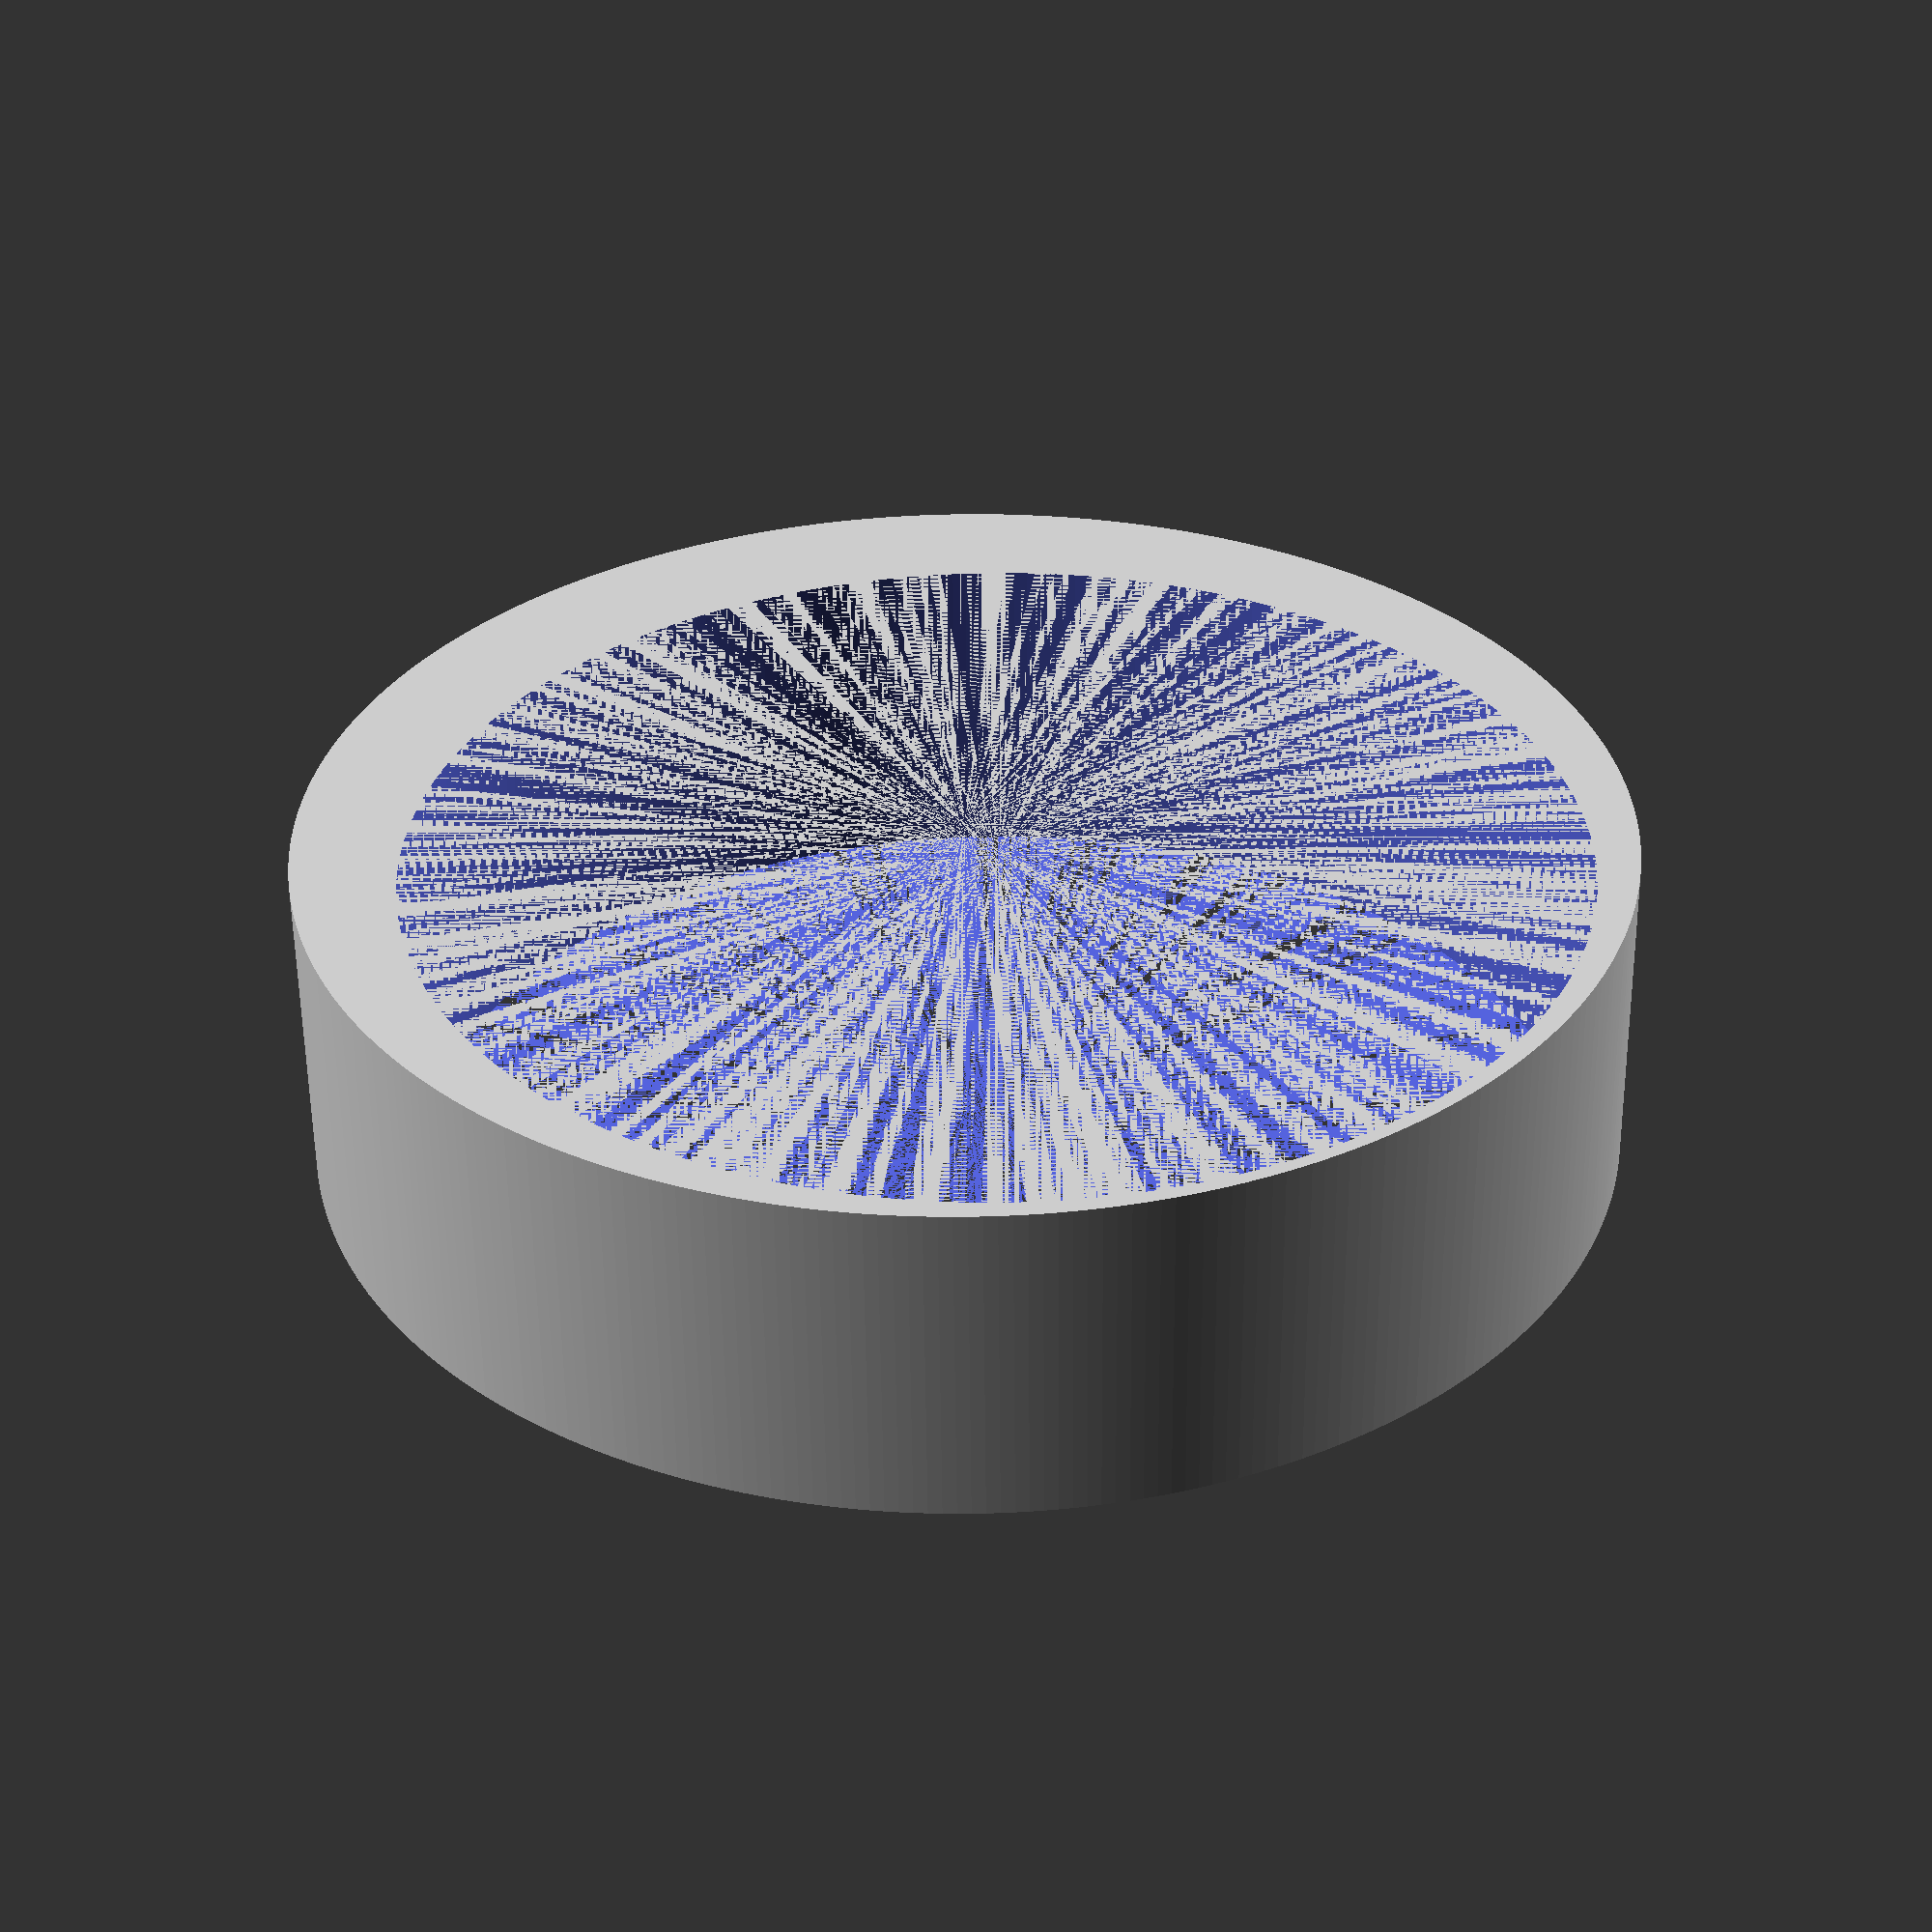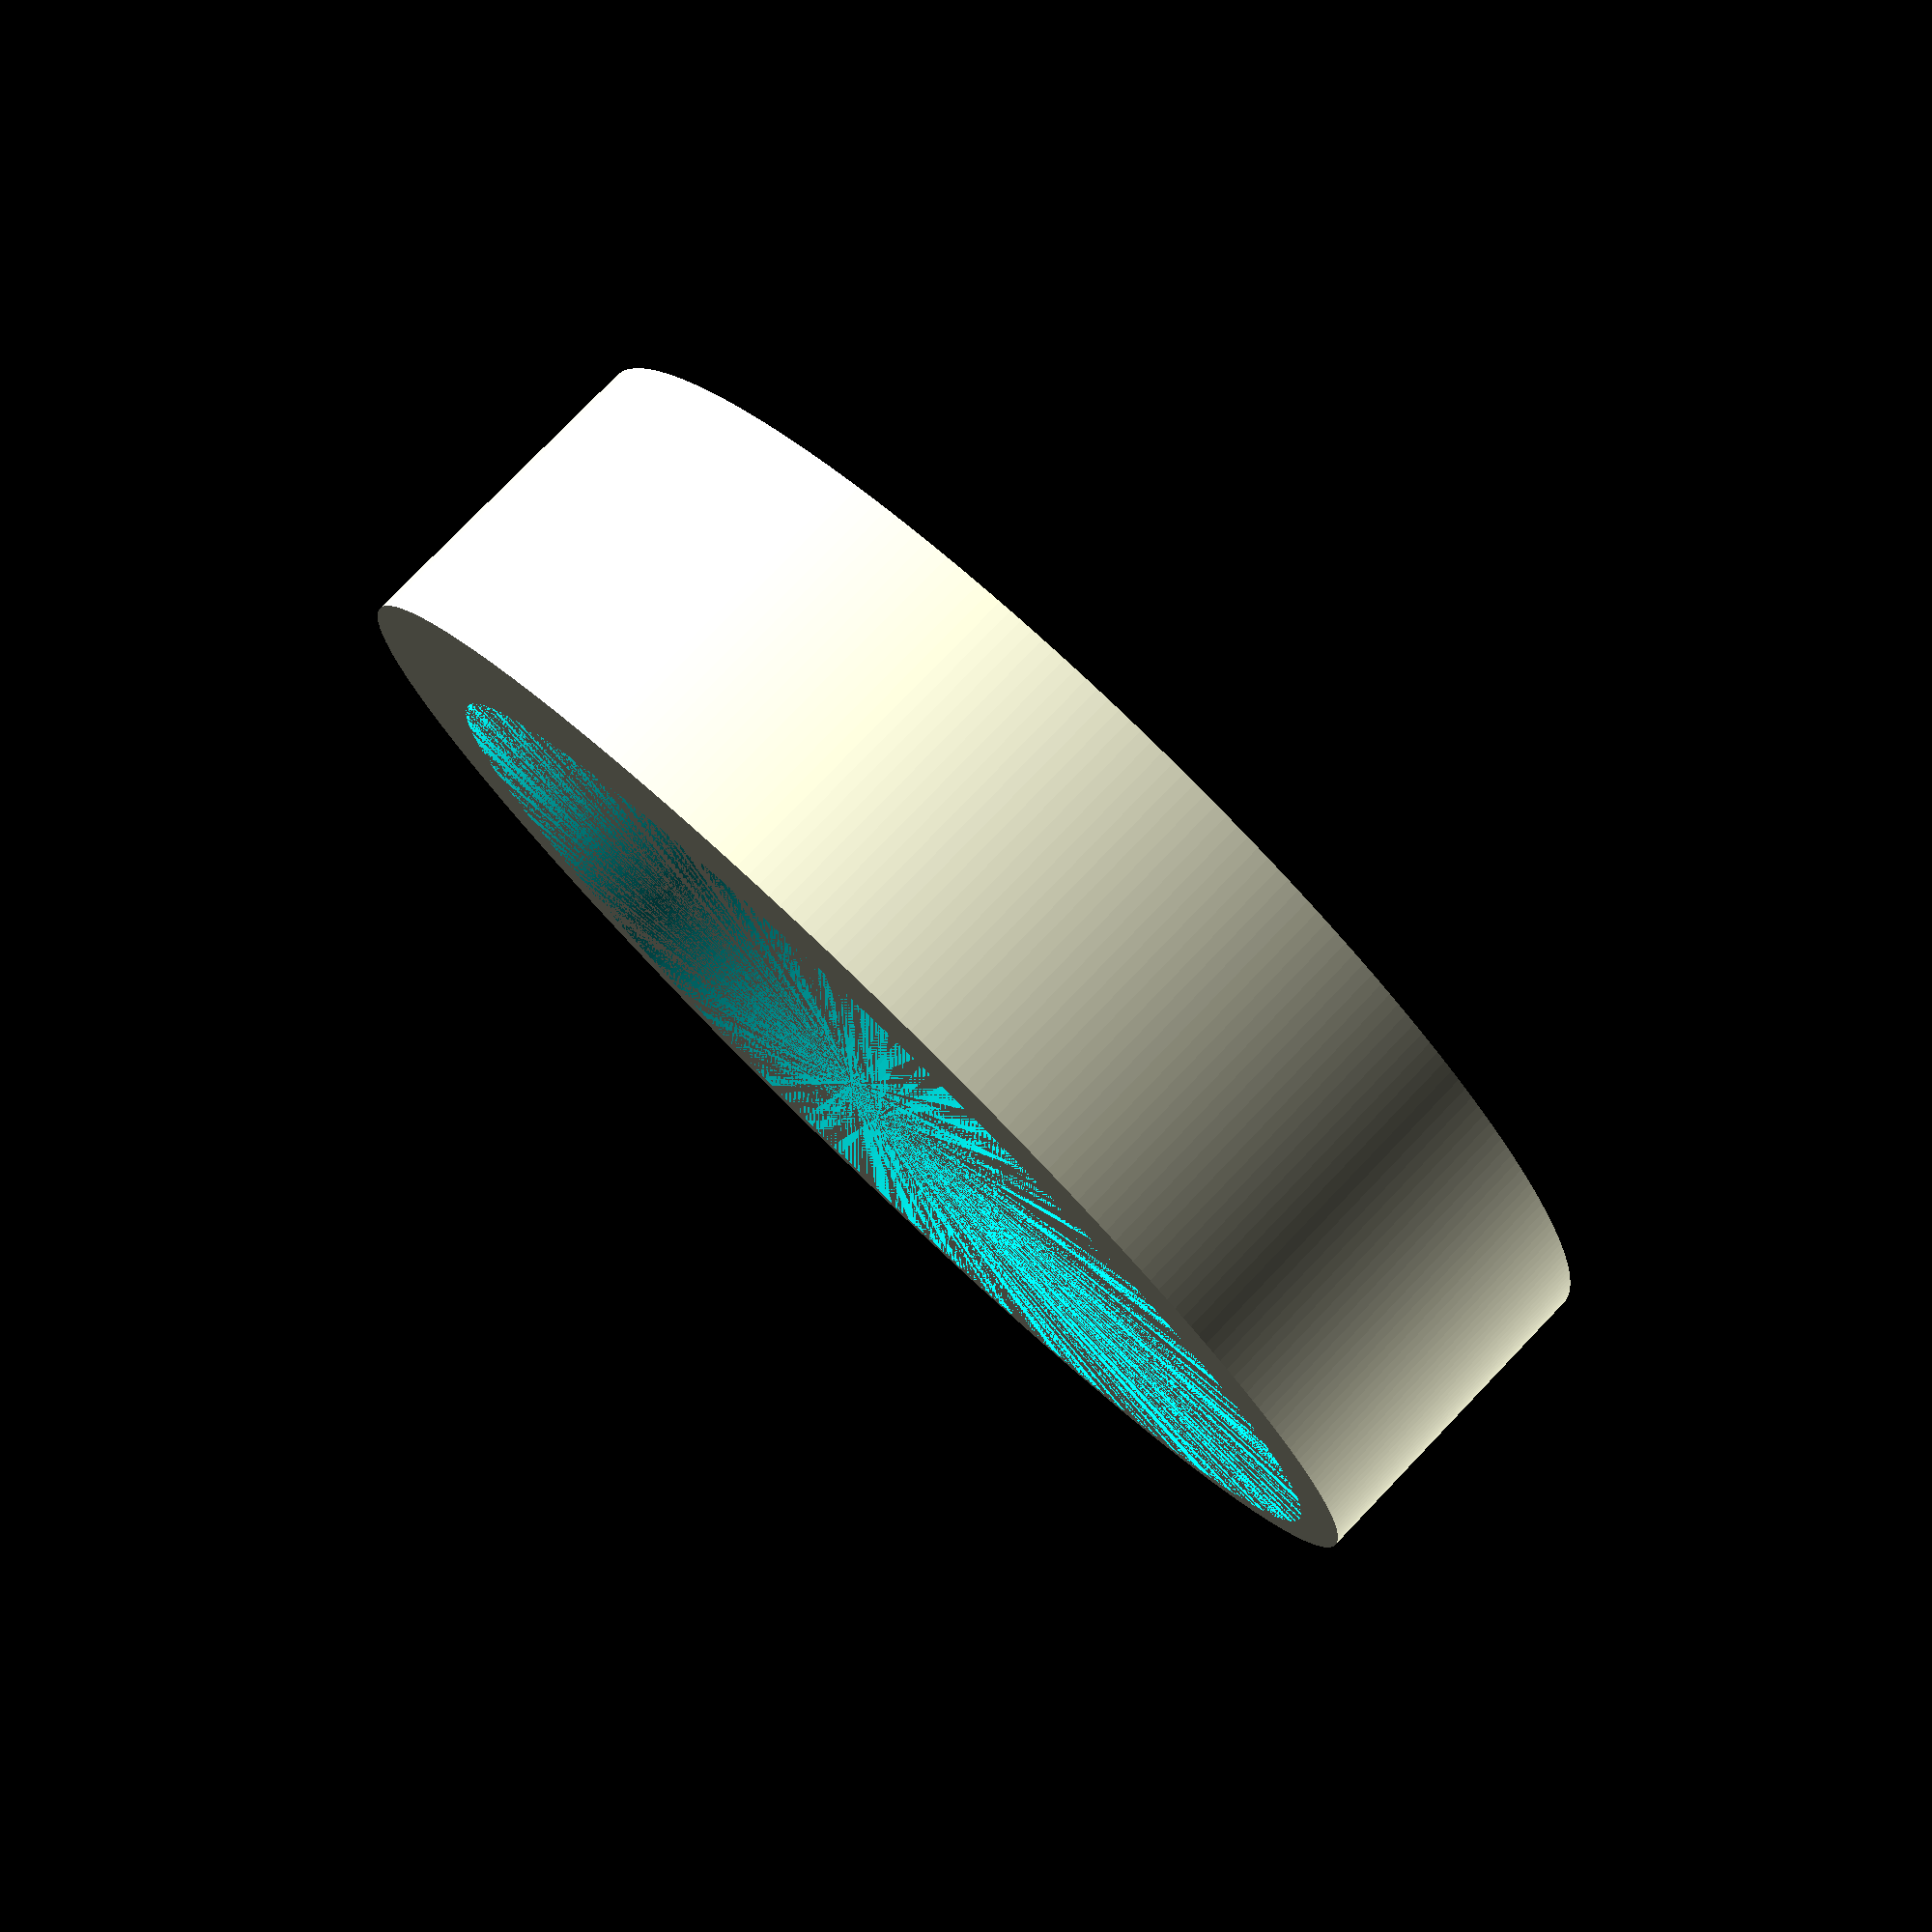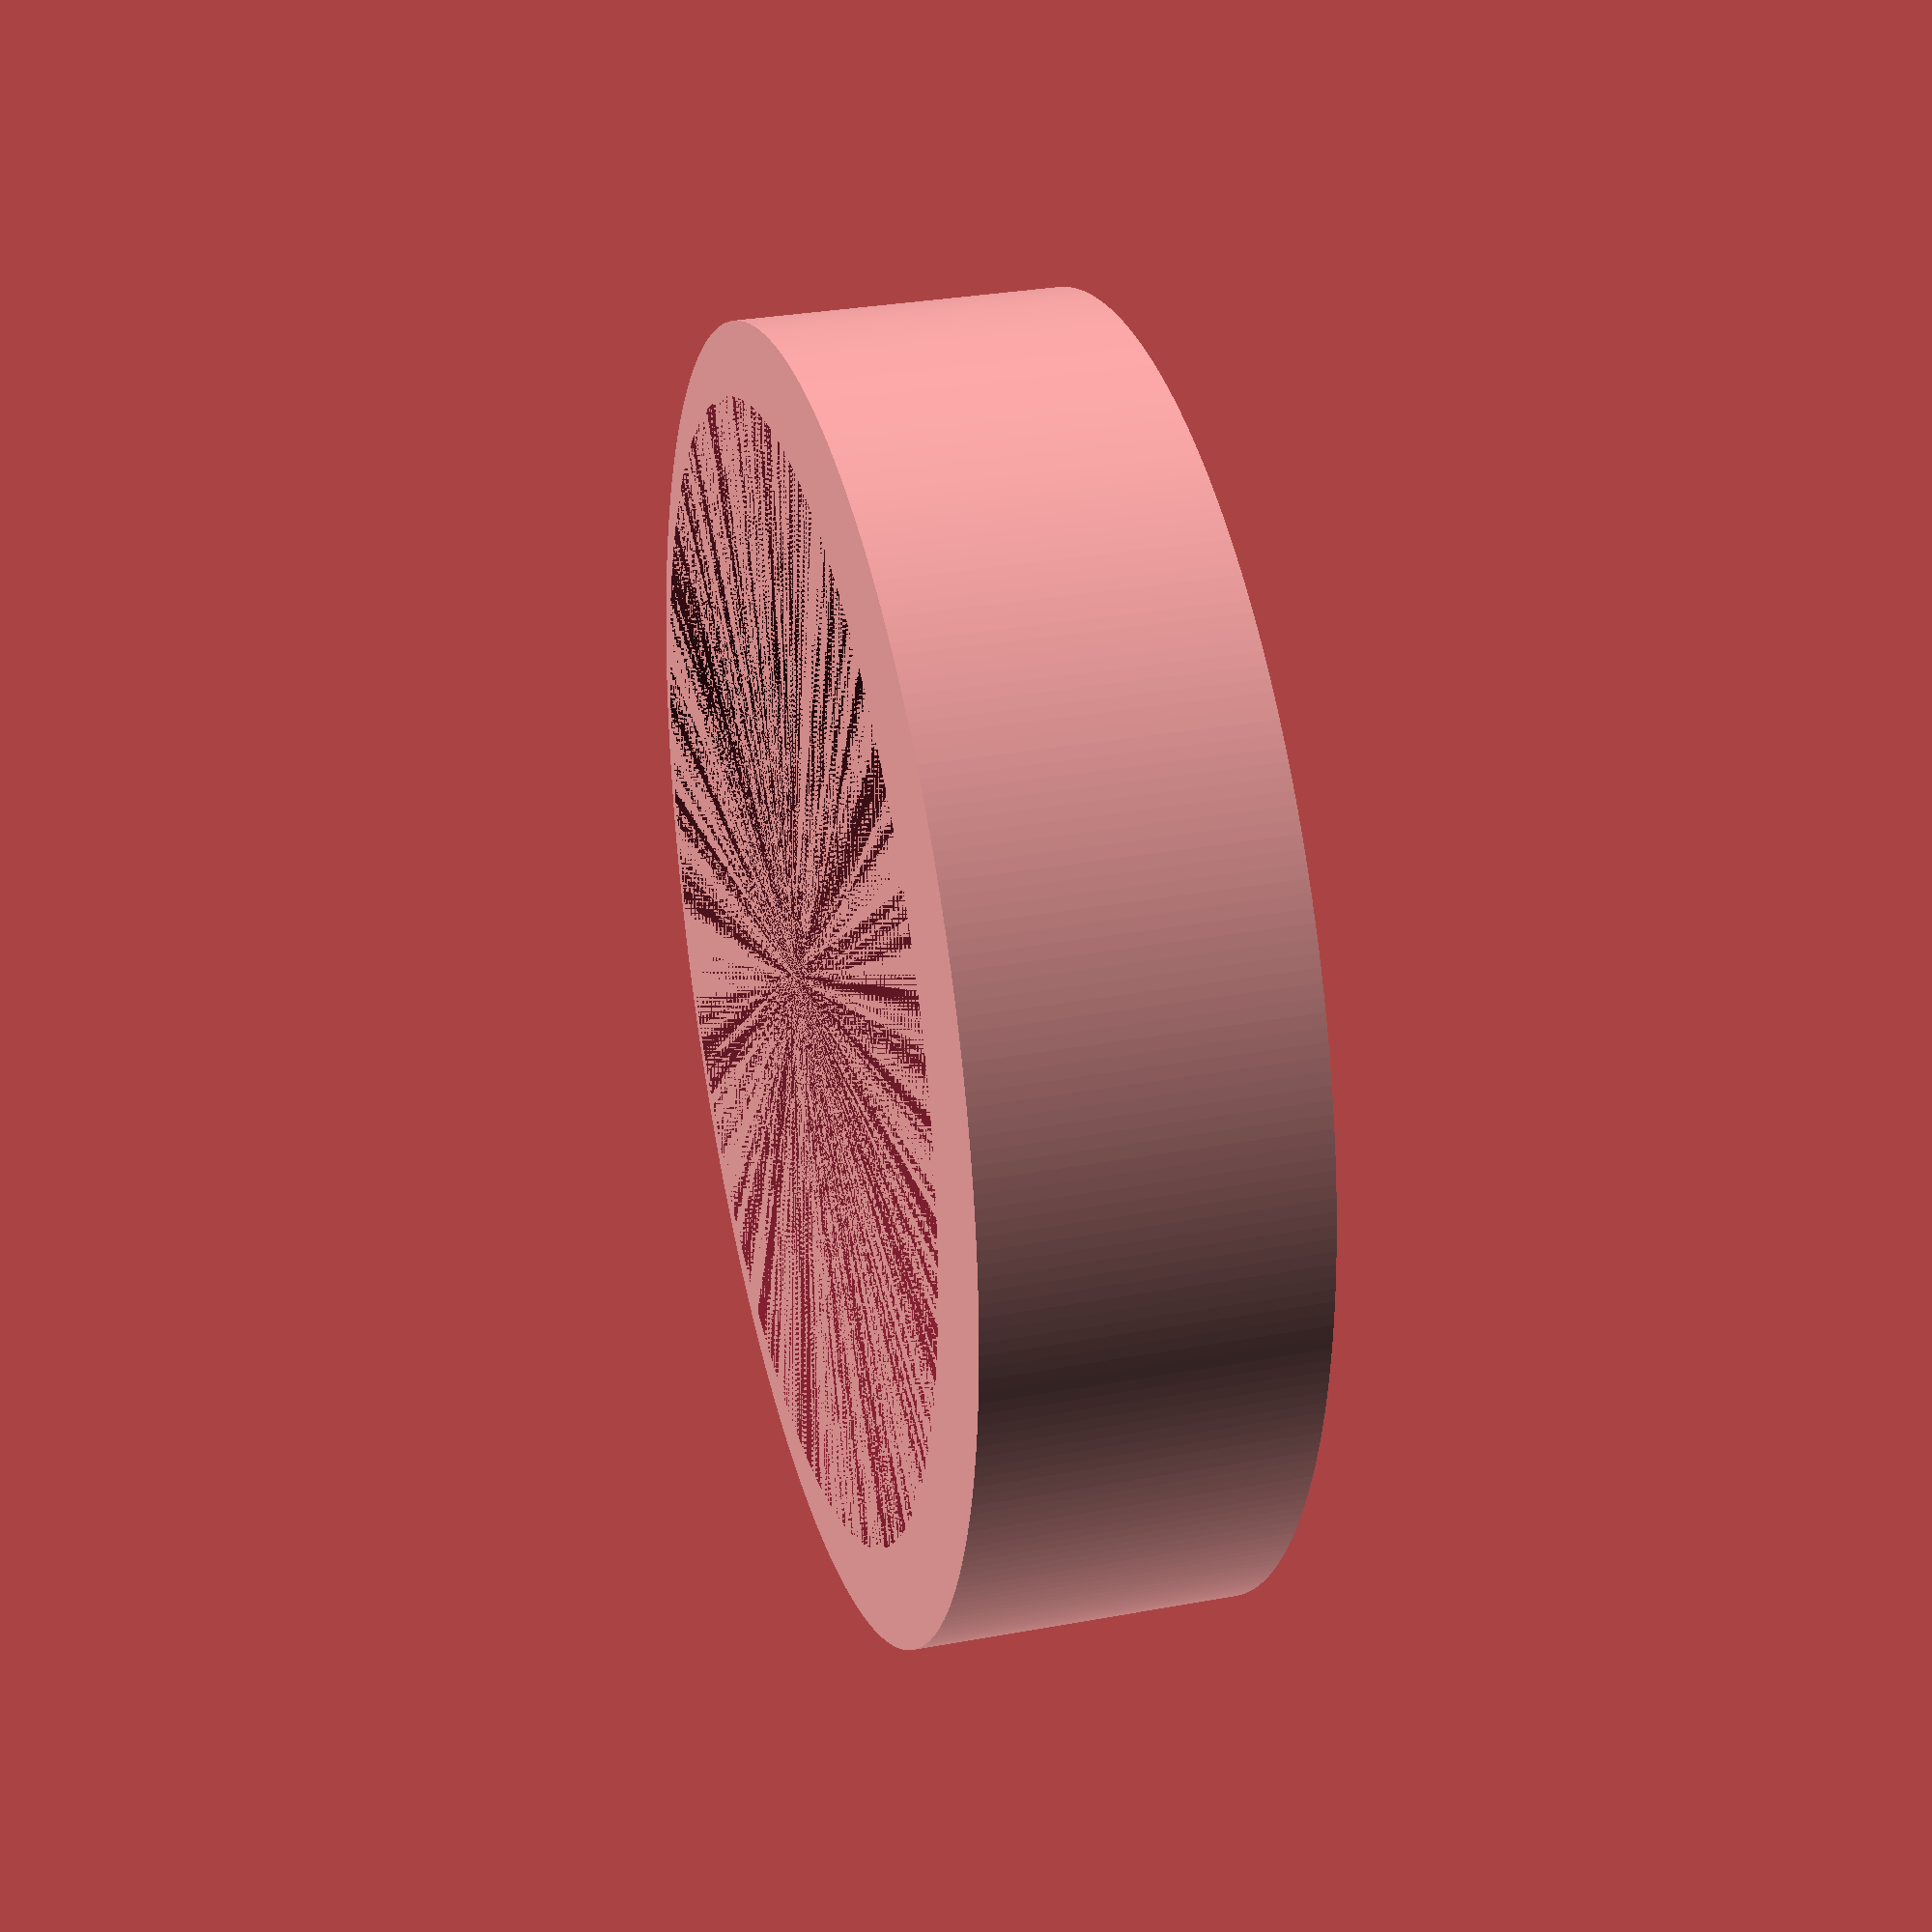
<openscad>
$fs = 0.2;
$fa = 1;

difference() {
	cylinder(r=10, h=5);
	translate([0, -1, 0]) {
		cylinder(r=8.8, h=5);
	}
}
</openscad>
<views>
elev=57.3 azim=332.0 roll=0.6 proj=p view=solid
elev=280.9 azim=33.4 roll=223.9 proj=p view=solid
elev=149.7 azim=252.0 roll=105.0 proj=p view=wireframe
</views>
